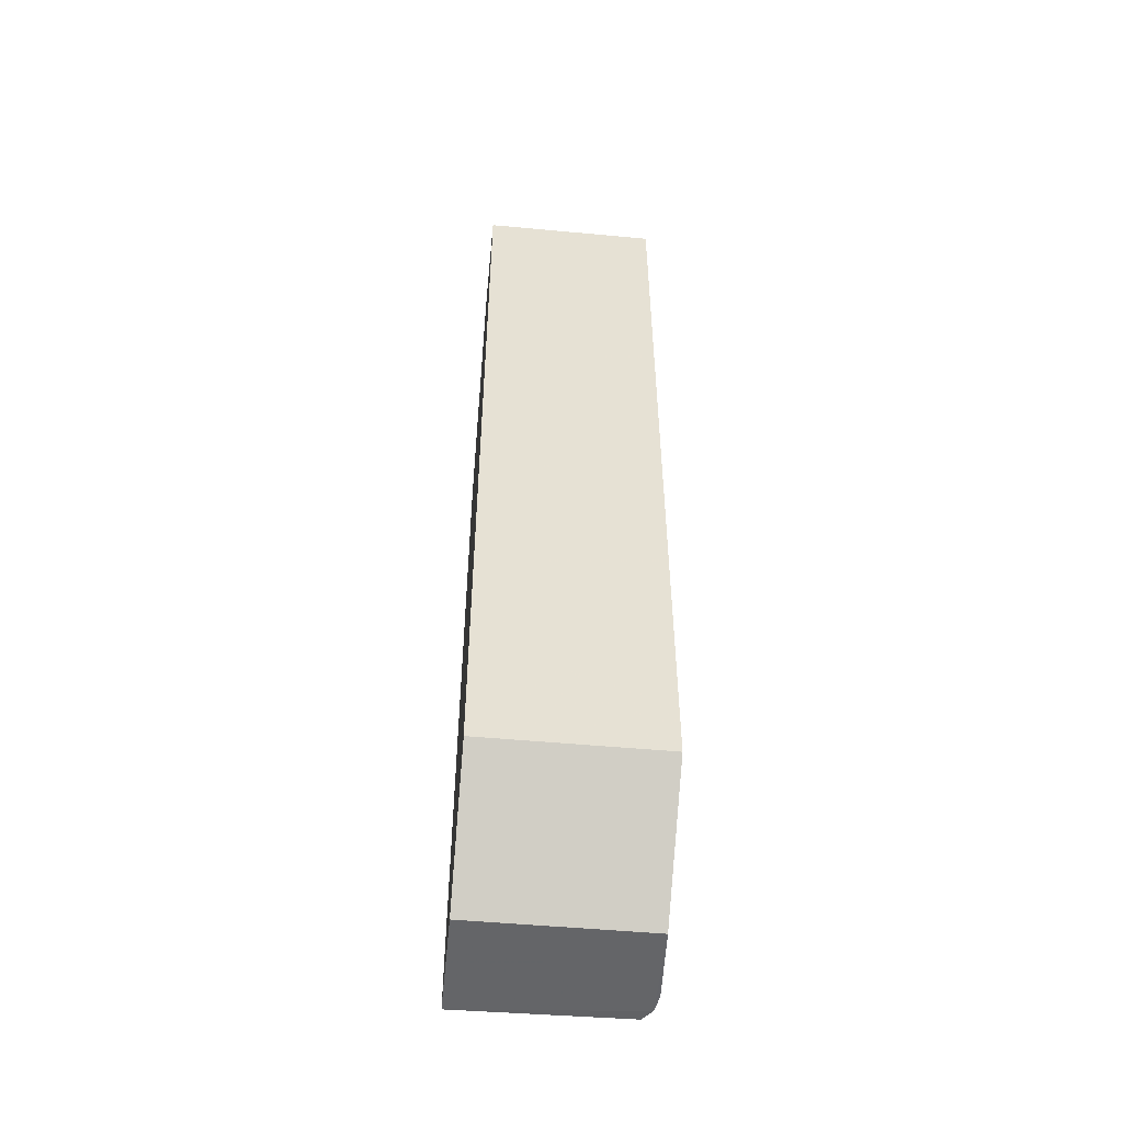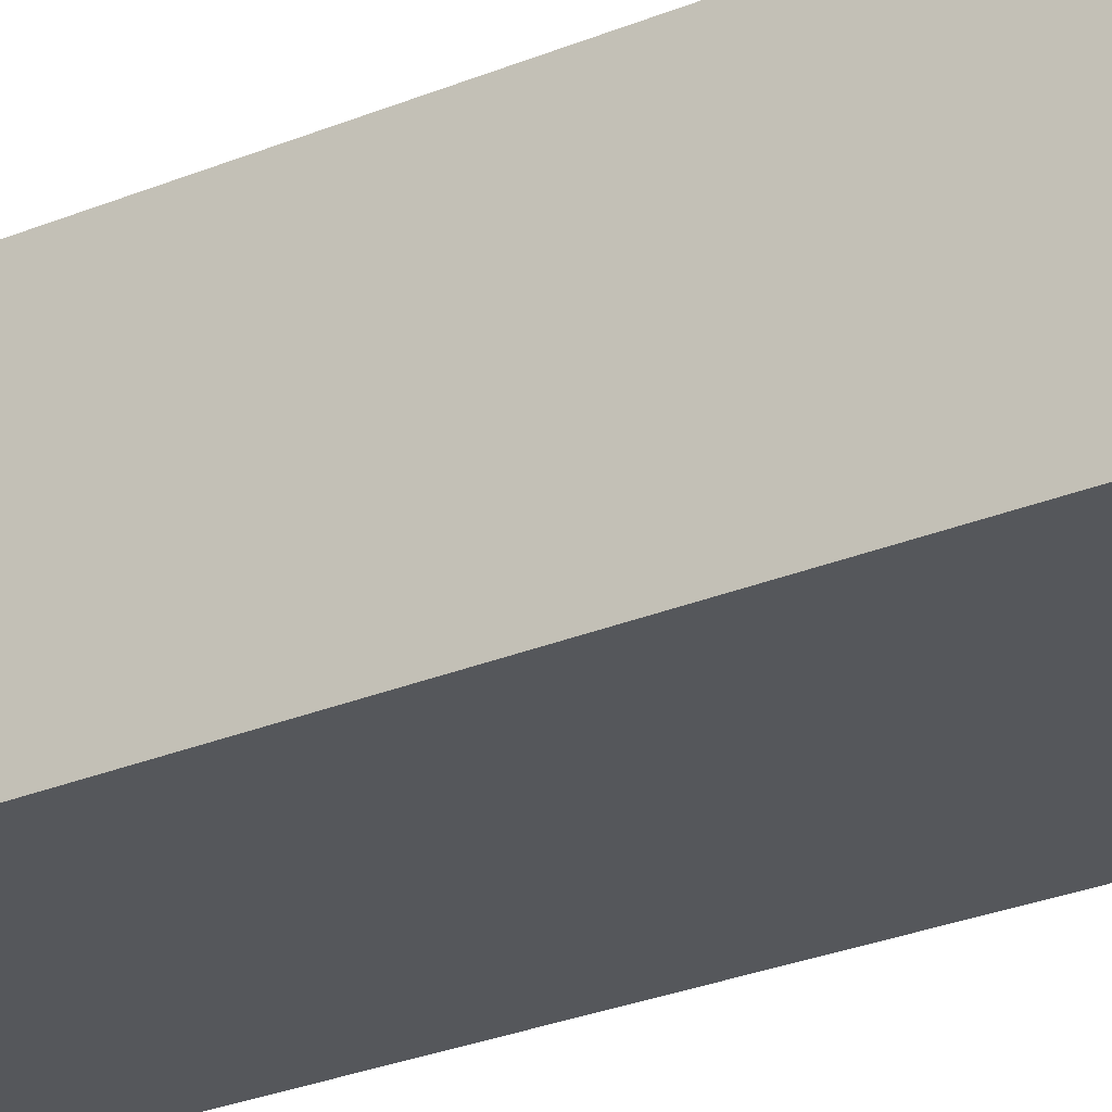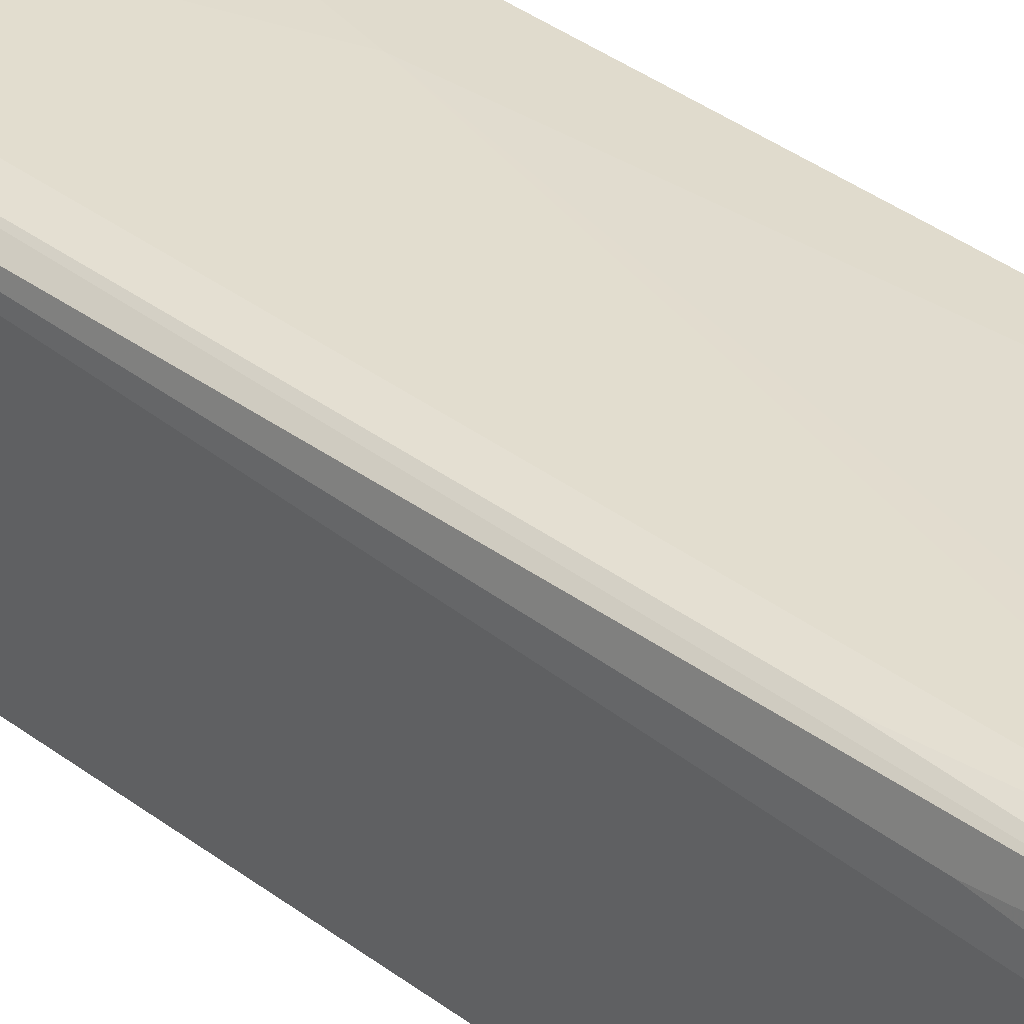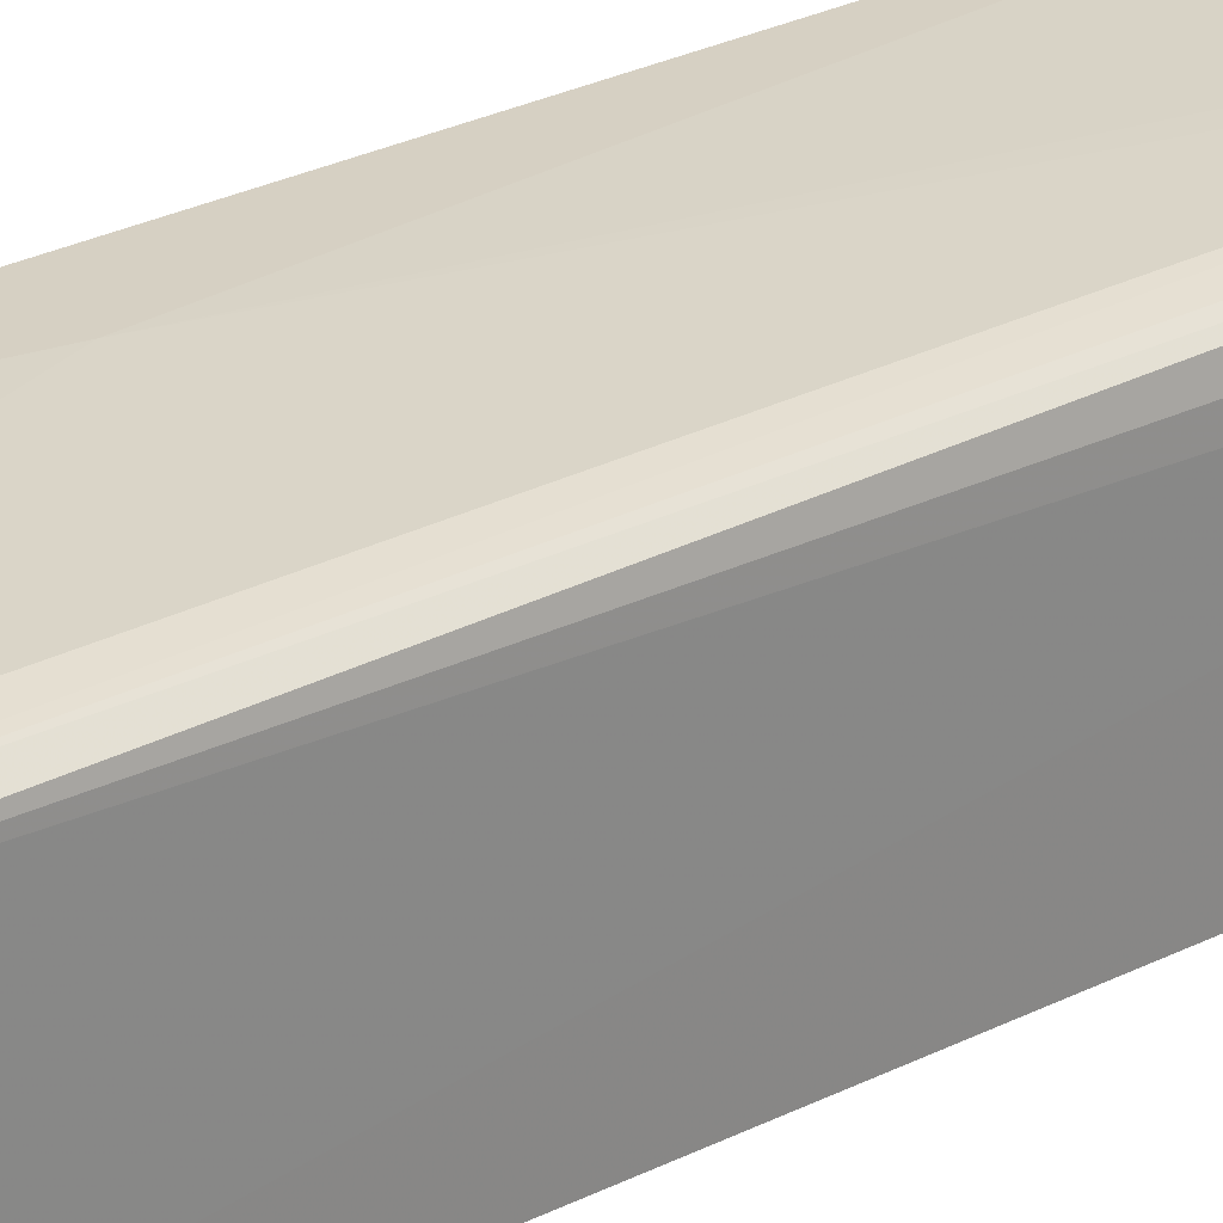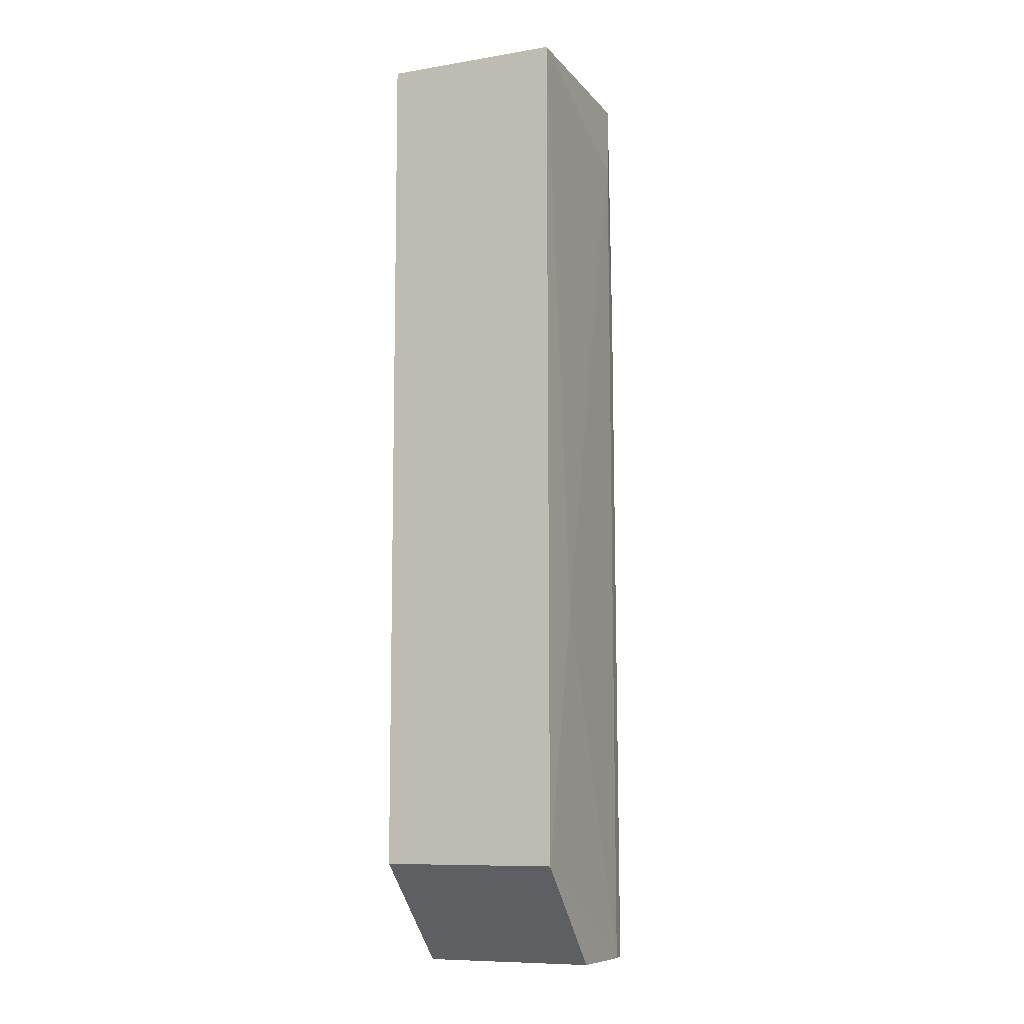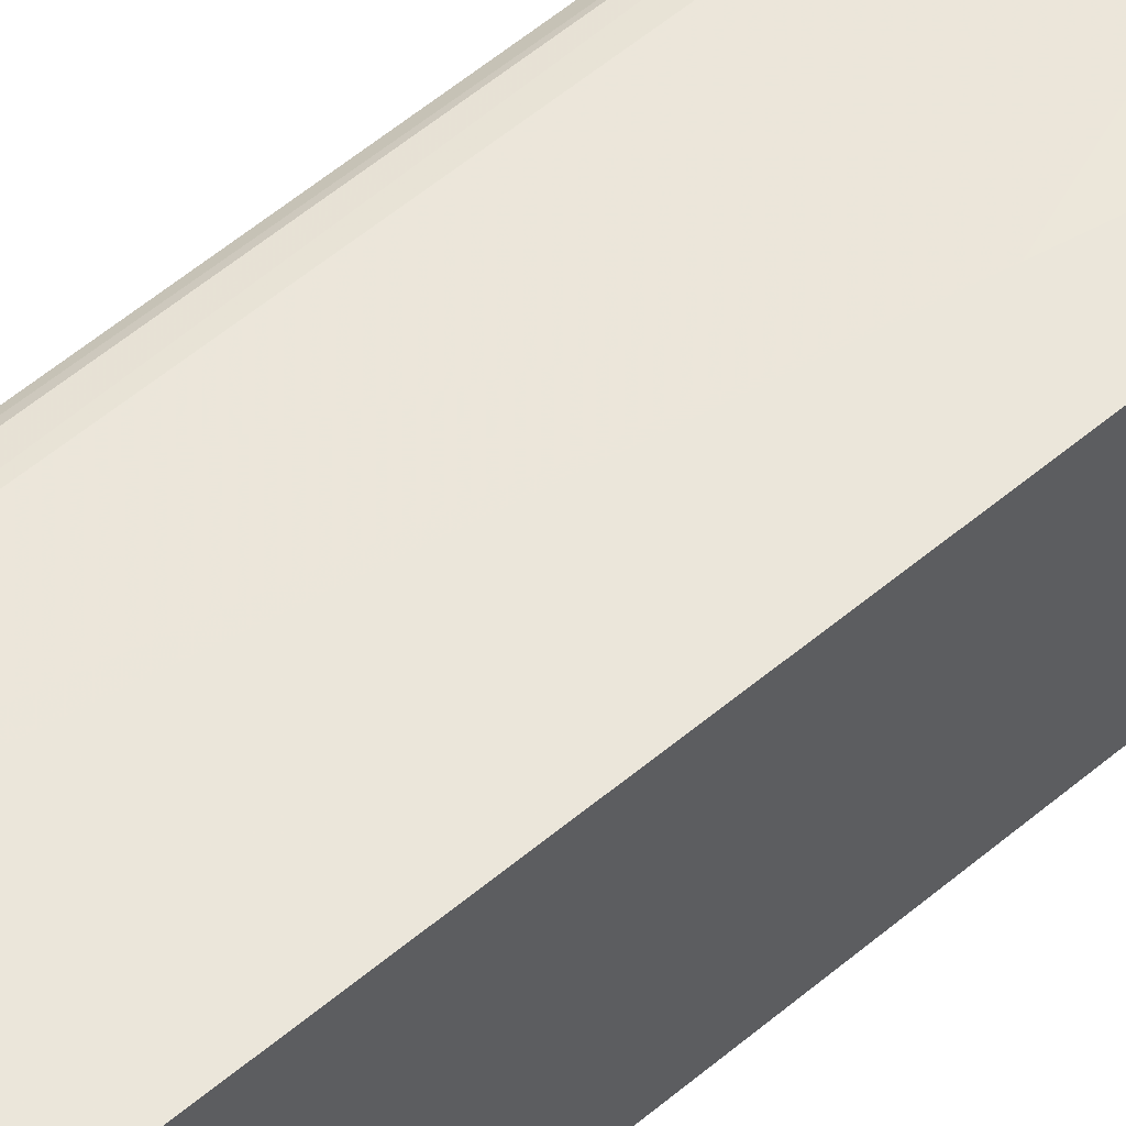
<metadata>
{"format":"obj","ext":"obj","renderer":"f3d","projection":"perspective","resolution":1024,"background":"white","views":[{"elev":-51.7,"azim":84.3,"up":"+Z"},{"elev":-26.7,"azim":123.4,"up":"+Y"},{"elev":34.7,"azim":-43.8,"up":"+Y"},{"elev":29.1,"azim":-126.3,"up":"+Y"},{"elev":-9.1,"azim":113.6,"up":"+Z"},{"elev":54.5,"azim":48.2,"up":"+Y"}]}
</metadata>
<code>
v -0.02849 0.022 0.05519
v -0.02849 0.01309 0.05519
v -0.02849 0.01309 0.01232
v -0.03923 0.0215 0.007174
v -0.0388 0.01958 0.05519
v -0.02849 0.02205 0.01233
v -0.0385 0.02173 0.05519
v -0.03936 0.0131 0.007155
v -0.03369 0.01309 0.007127
v -0.03885 0.02086 0.04478
v -0.03764 0.02213 0.007172
v -0.03901 0.01308 0.04349
v -0.03861 0.02197 0.007163
v -0.03369 0.02192 0.007139
v -0.03729 0.02214 0.05125
v -0.03369 0.01309 0.05519
v -0.0311 0.02216 0.02532
v -0.03826 0.02197 0.04218
v -0.03633 0.02213 0.05131
f 1 2 3
f 6 1 3
f 7 2 1
f 8 5 4
f 9 6 3
f 10 7 4
f 10 4 5
f 10 5 7
f 12 5 8
f 12 8 9
f 12 9 3
f 12 3 2
f 13 9 8
f 13 8 4
f 13 4 7
f 14 11 6
f 14 6 9
f 14 13 11
f 14 9 13
f 15 7 1
f 15 11 13
f 16 12 2
f 16 5 12
f 16 7 5
f 16 2 7
f 17 1 6
f 17 6 11
f 17 11 15
f 18 15 13
f 18 13 7
f 18 7 15
f 19 17 15
f 19 15 1
f 19 1 17

</code>
